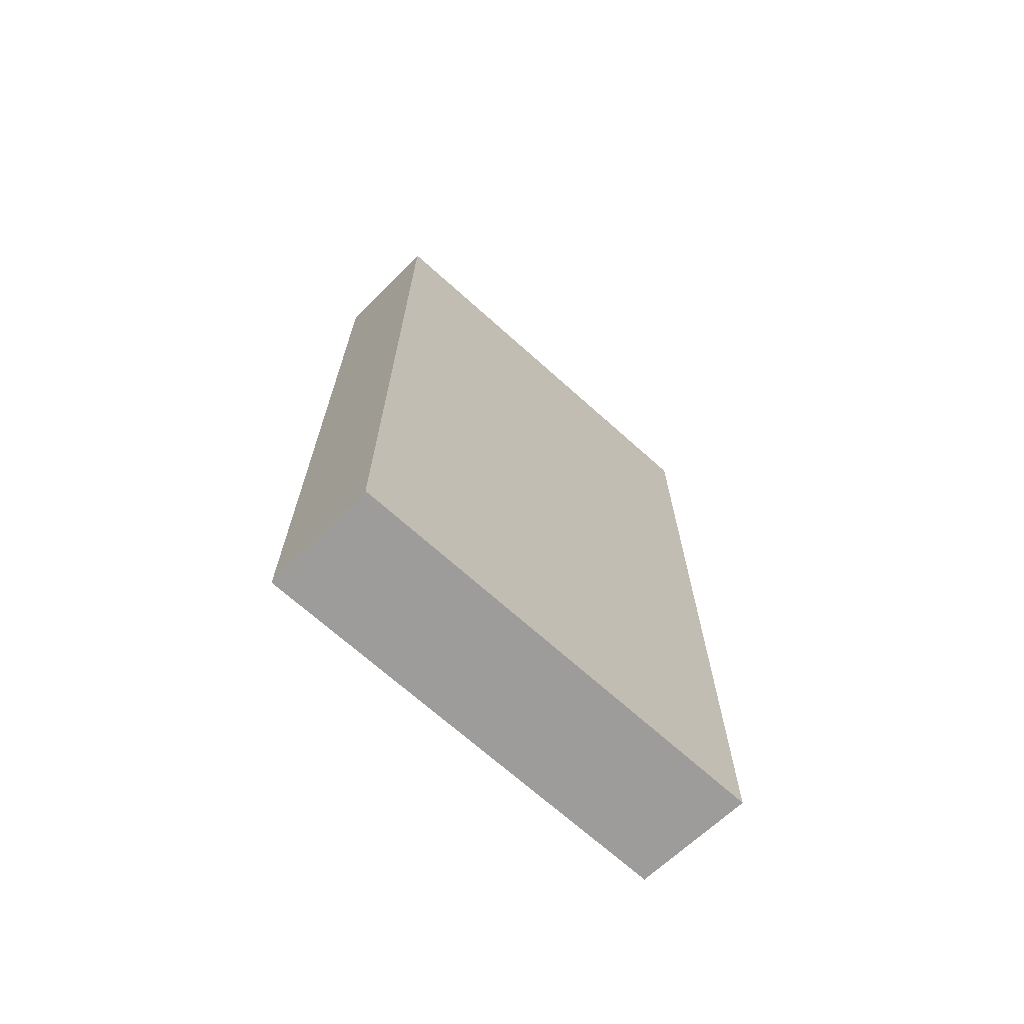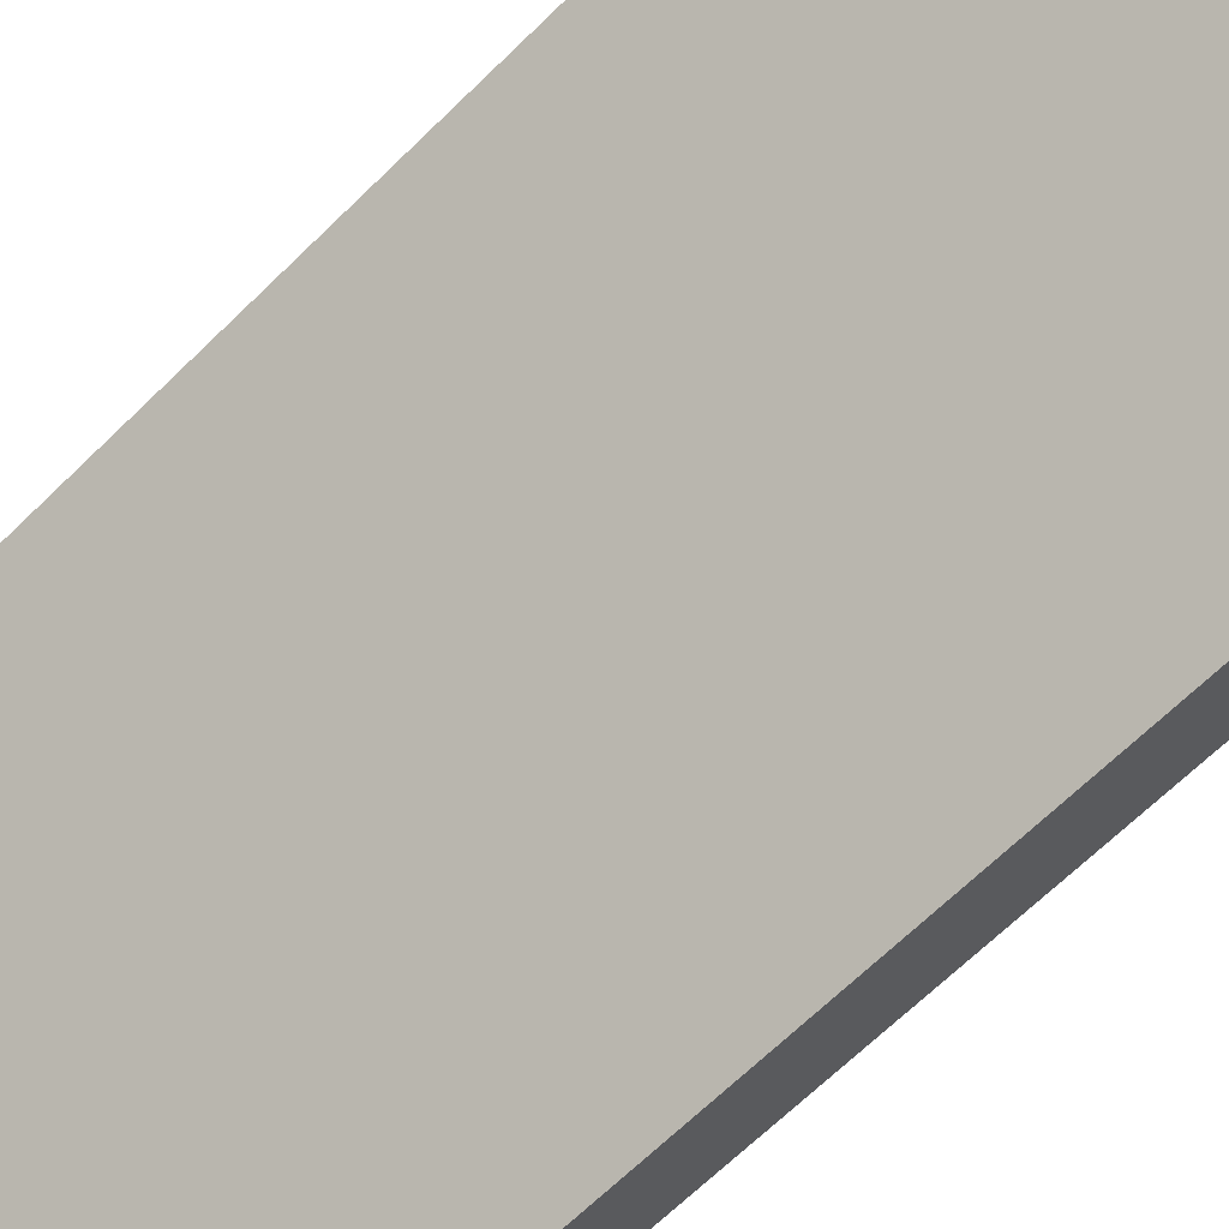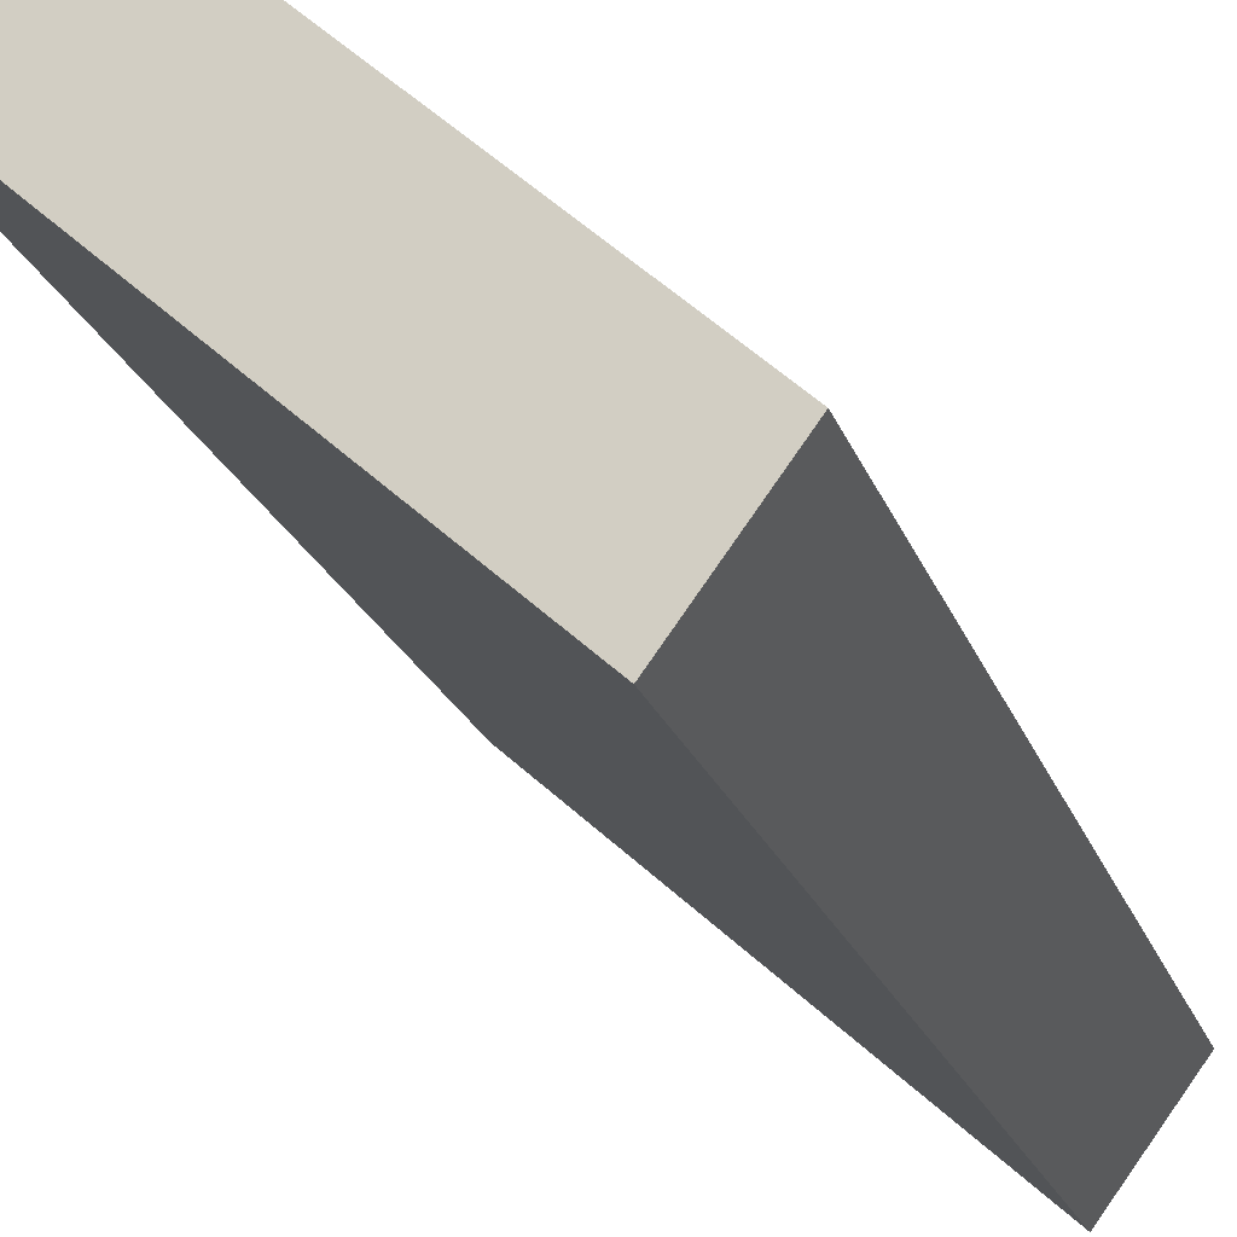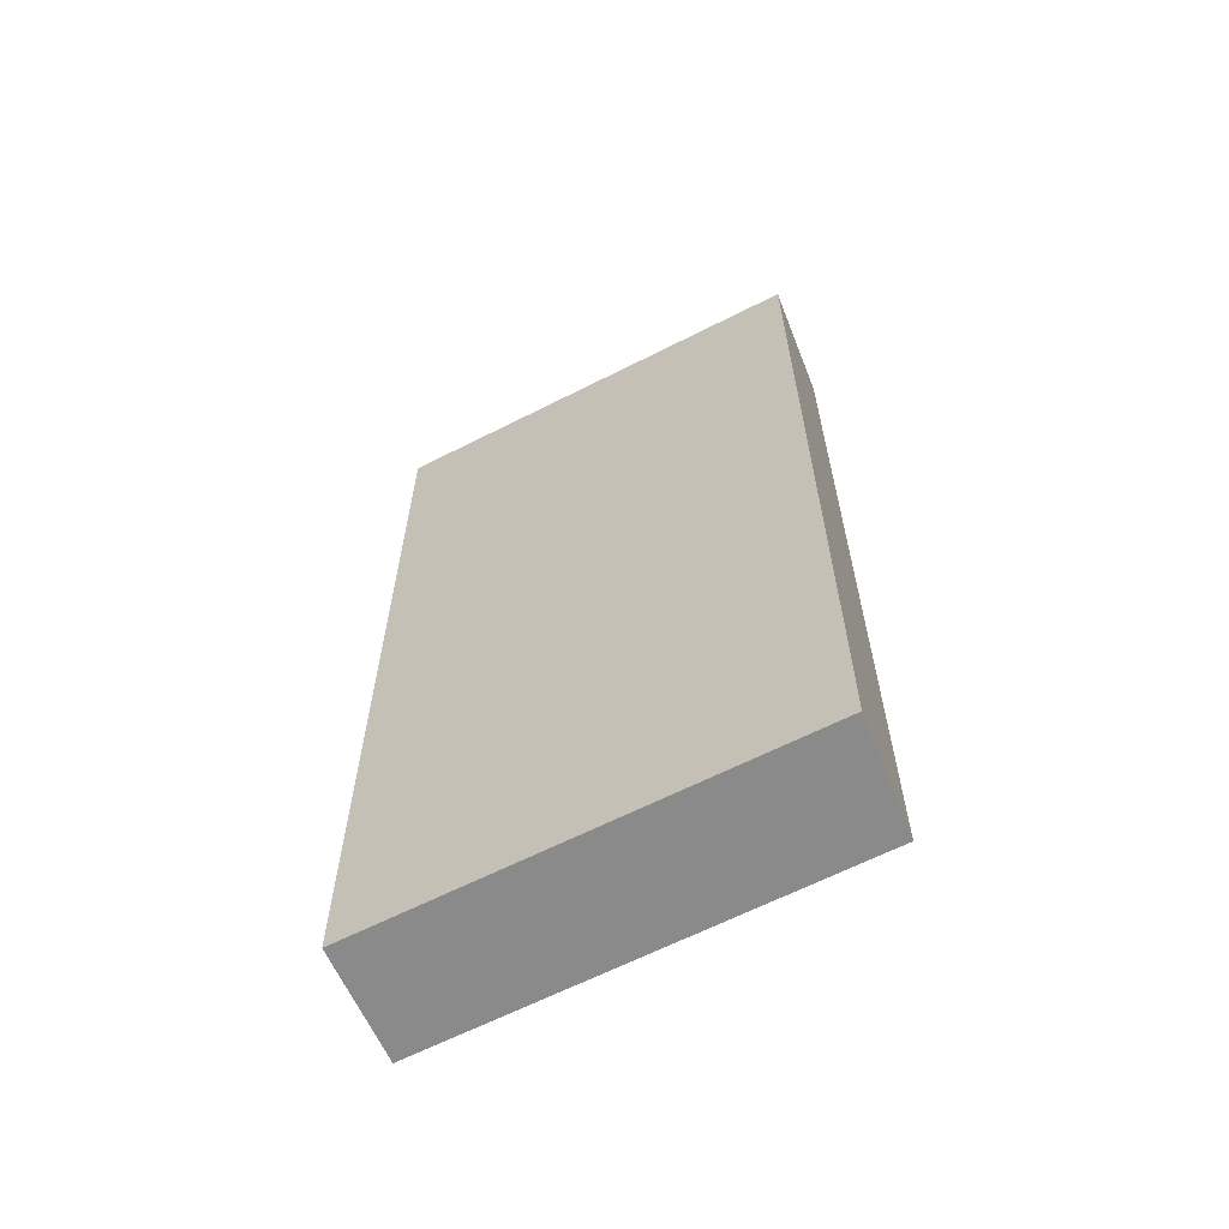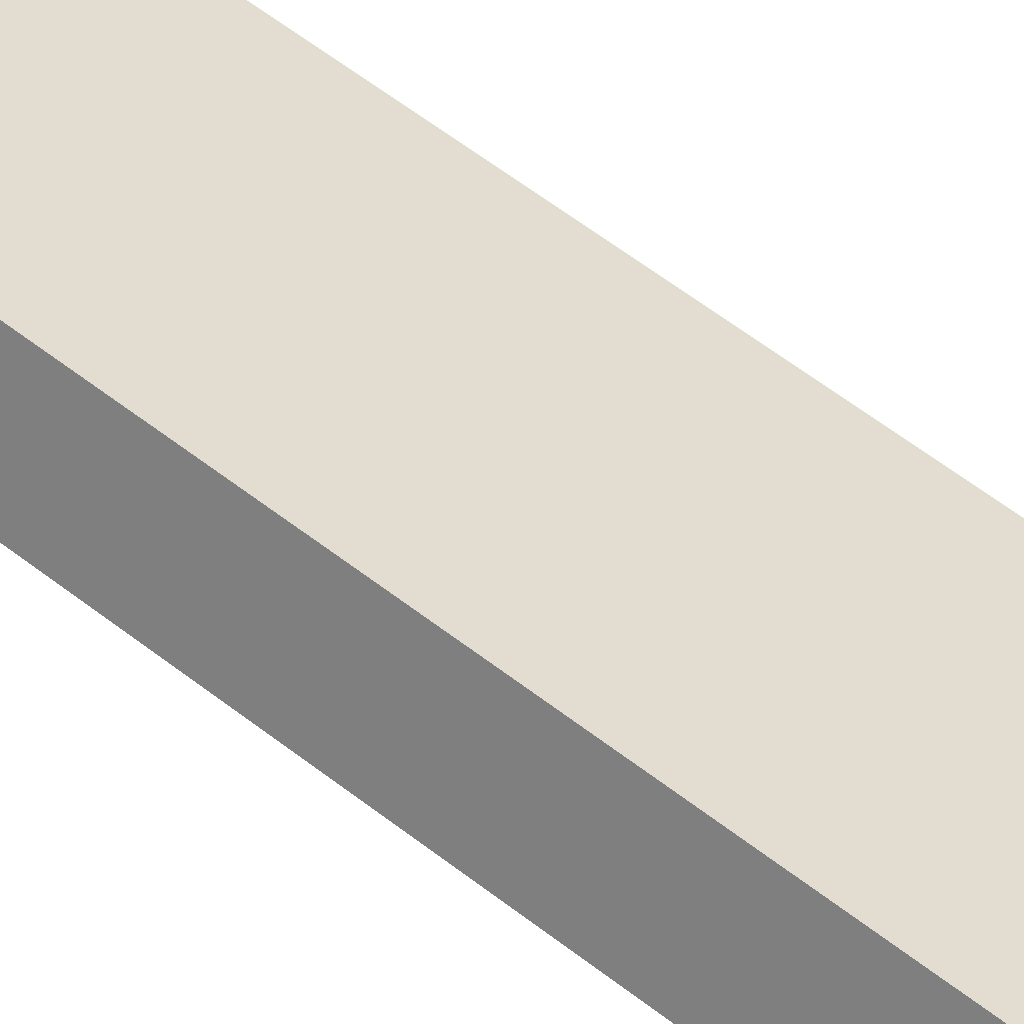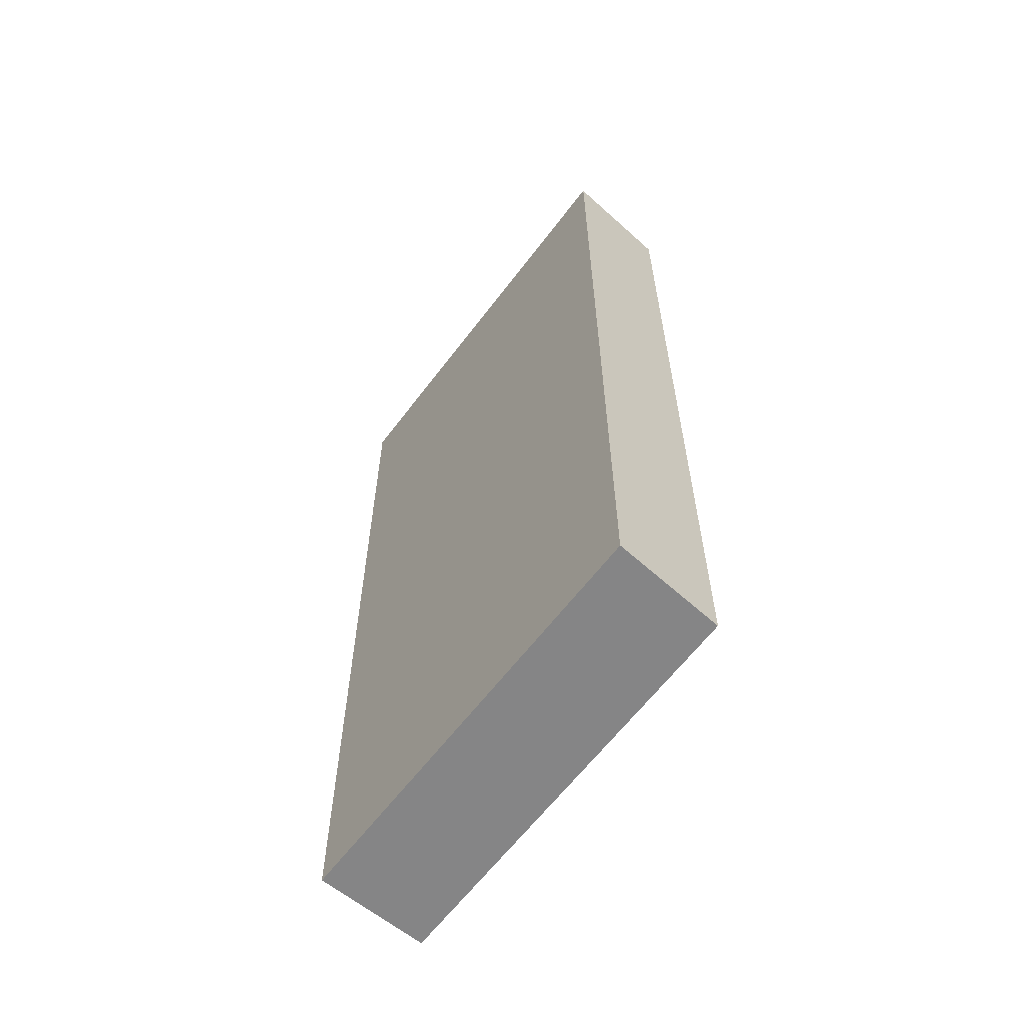
<metadata>
{"format":"obj","ext":"obj","renderer":"f3d","projection":"perspective","resolution":1024,"background":"white","views":[{"elev":-70.0,"azim":96.1,"up":"+Y"},{"elev":-65.8,"azim":134.7,"up":"+Z"},{"elev":-19.5,"azim":-164.9,"up":"+Z"},{"elev":-63.5,"azim":165.2,"up":"+Y"},{"elev":70.2,"azim":126.2,"up":"+Z"},{"elev":-61.9,"azim":-168.9,"up":"+Y"}]}
</metadata>
<code>
v  3.158 7.33 1.606
v  0 7.33 4.488e-16
v  2.571 7.33 2.328
v  0.547 7.33 -0.744
v  0 0 0
v  2.571 -1.425e-16 2.328
v  3.158 -9.834e-17 1.606
v  0.547 4.556e-17 -0.744
g defaultobject
f 1 2 3
f 2 1 4
f 5 3 2
f 3 5 6
f 6 1 3
f 1 6 7
f 7 4 1
f 4 7 8
f 8 2 4
f 2 8 5
f 5 7 6
f 7 5 8

</code>
